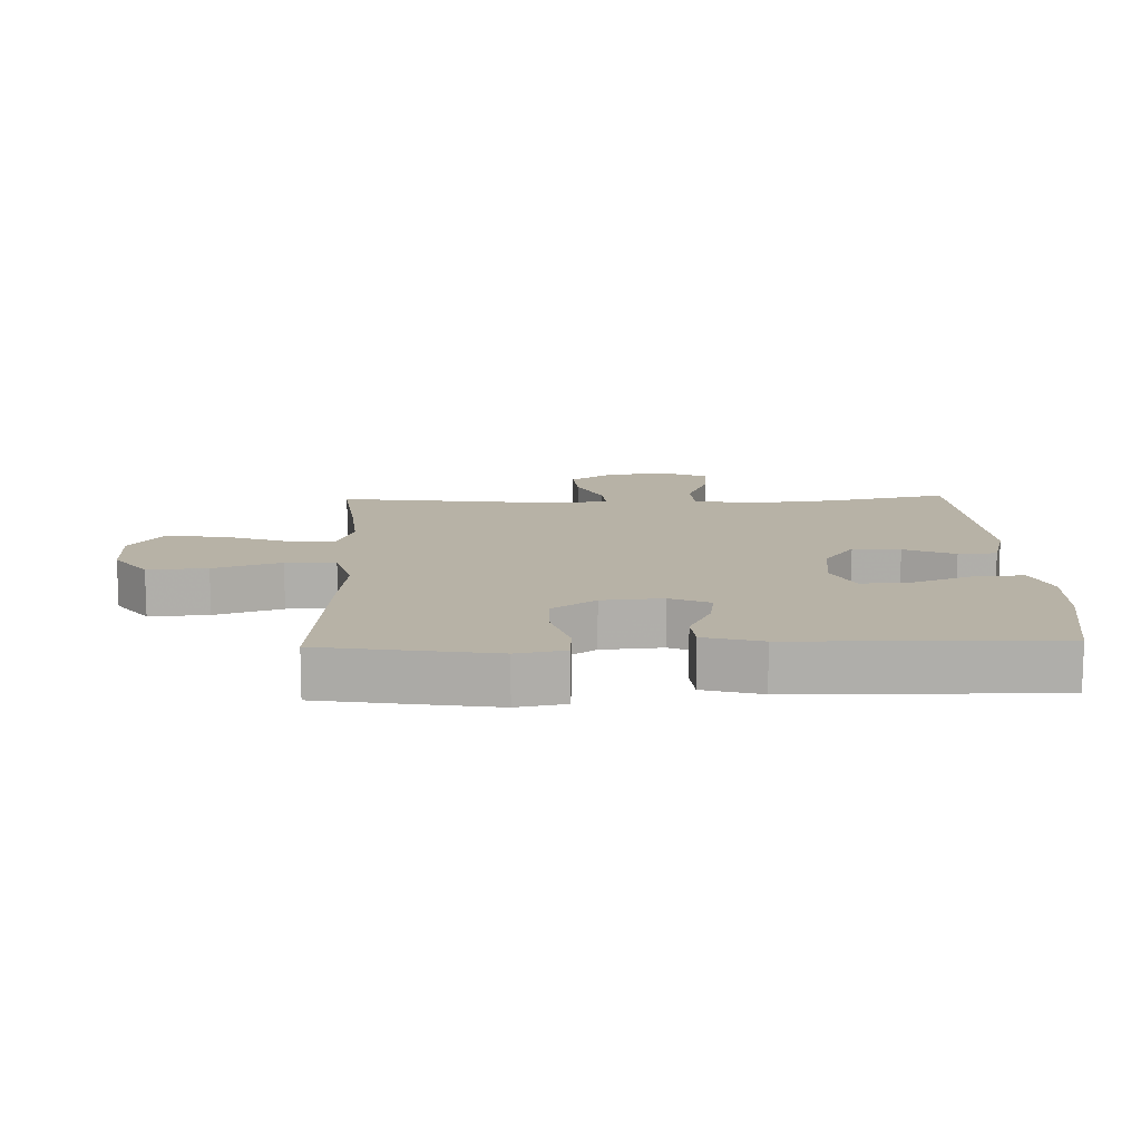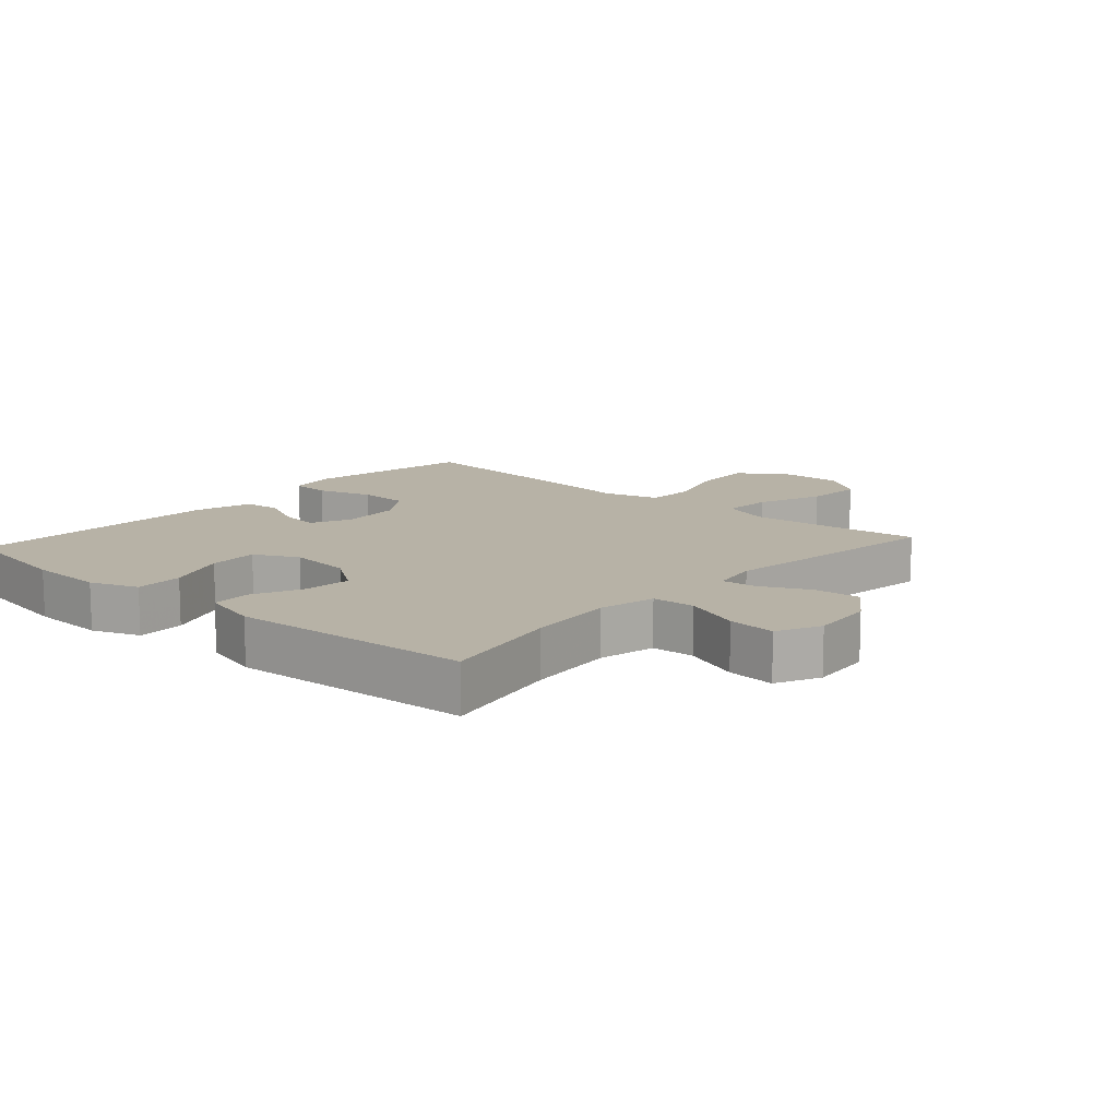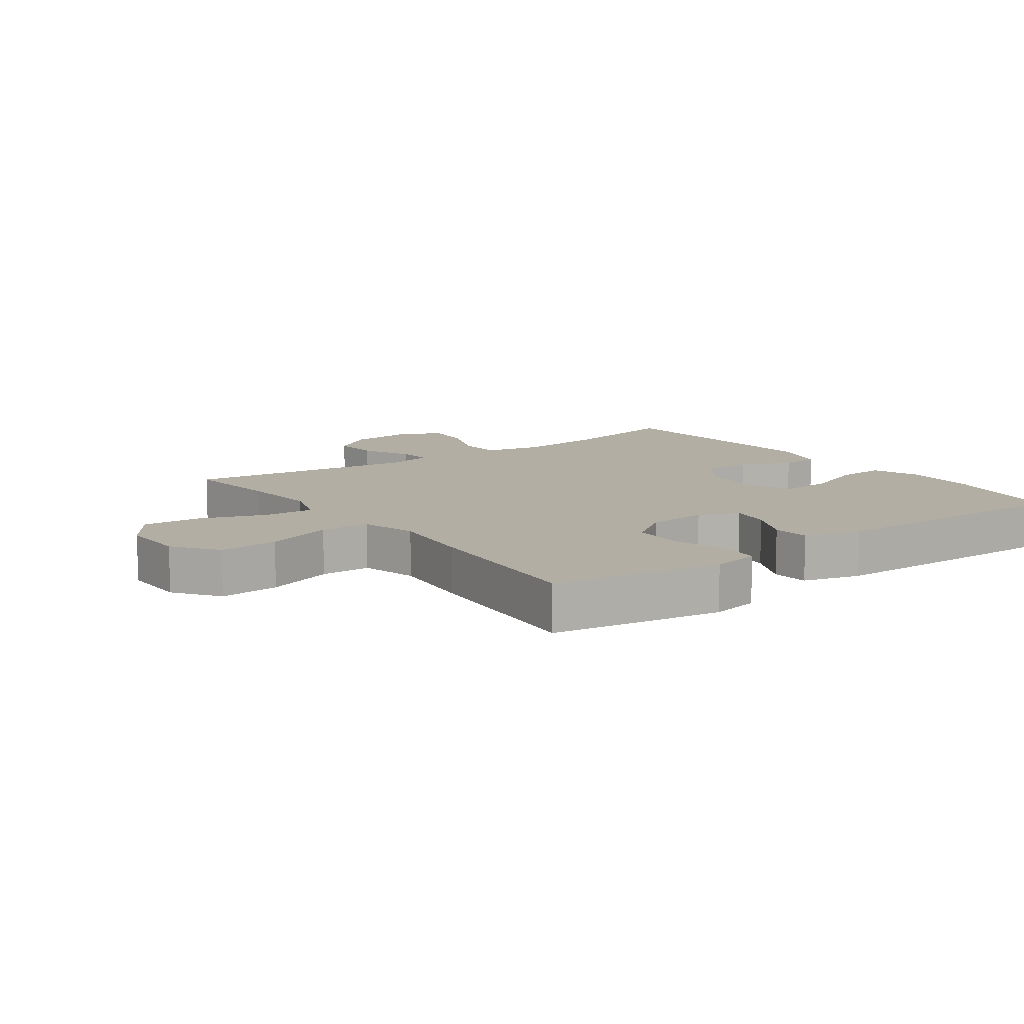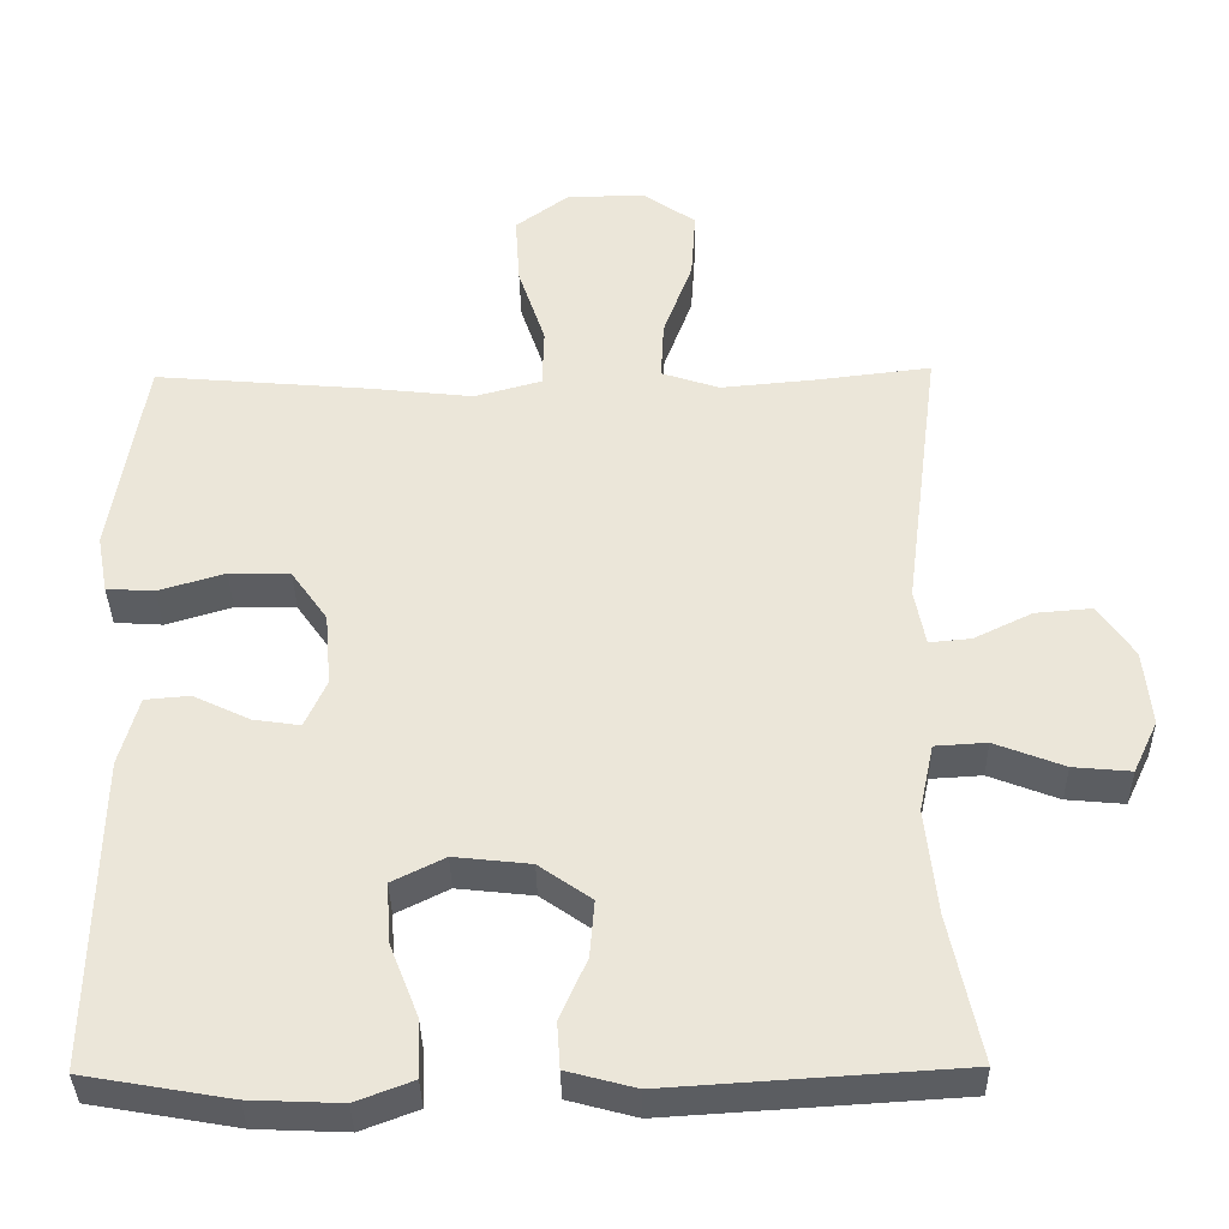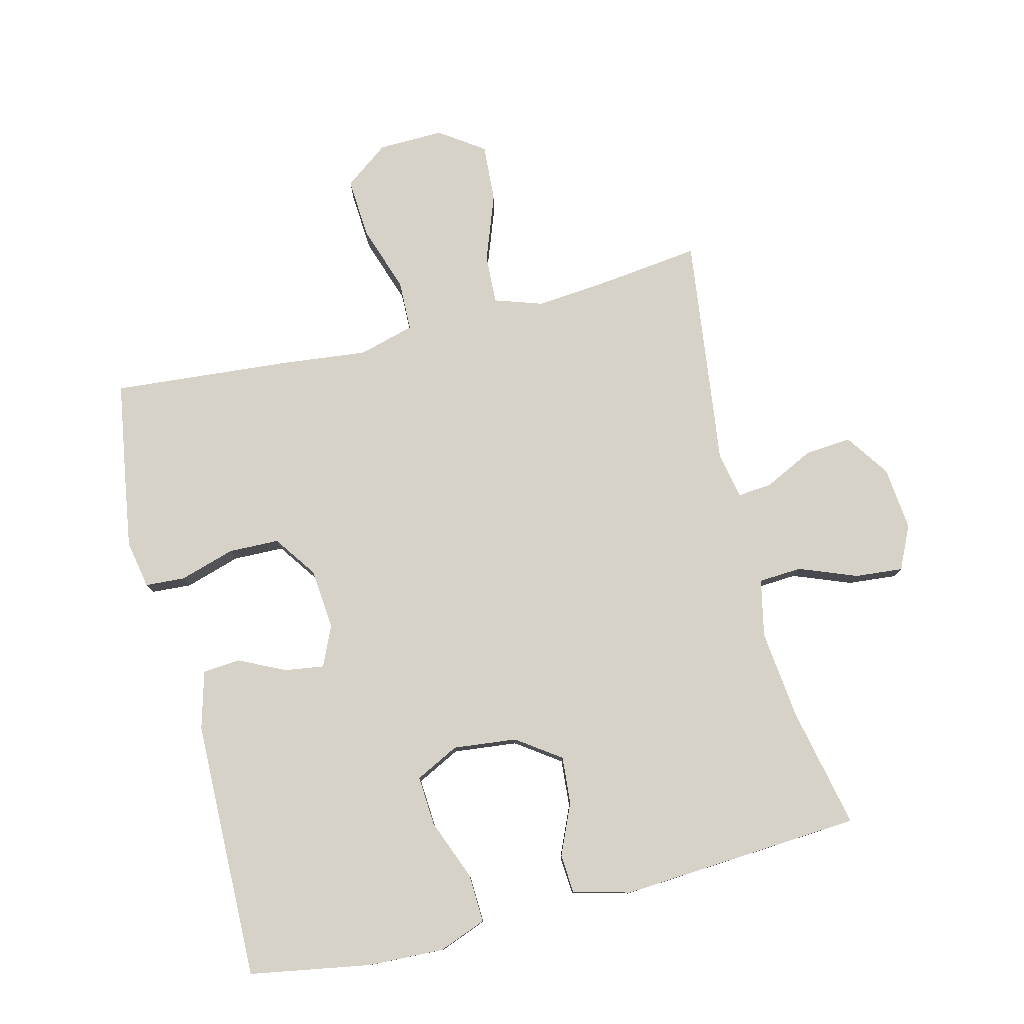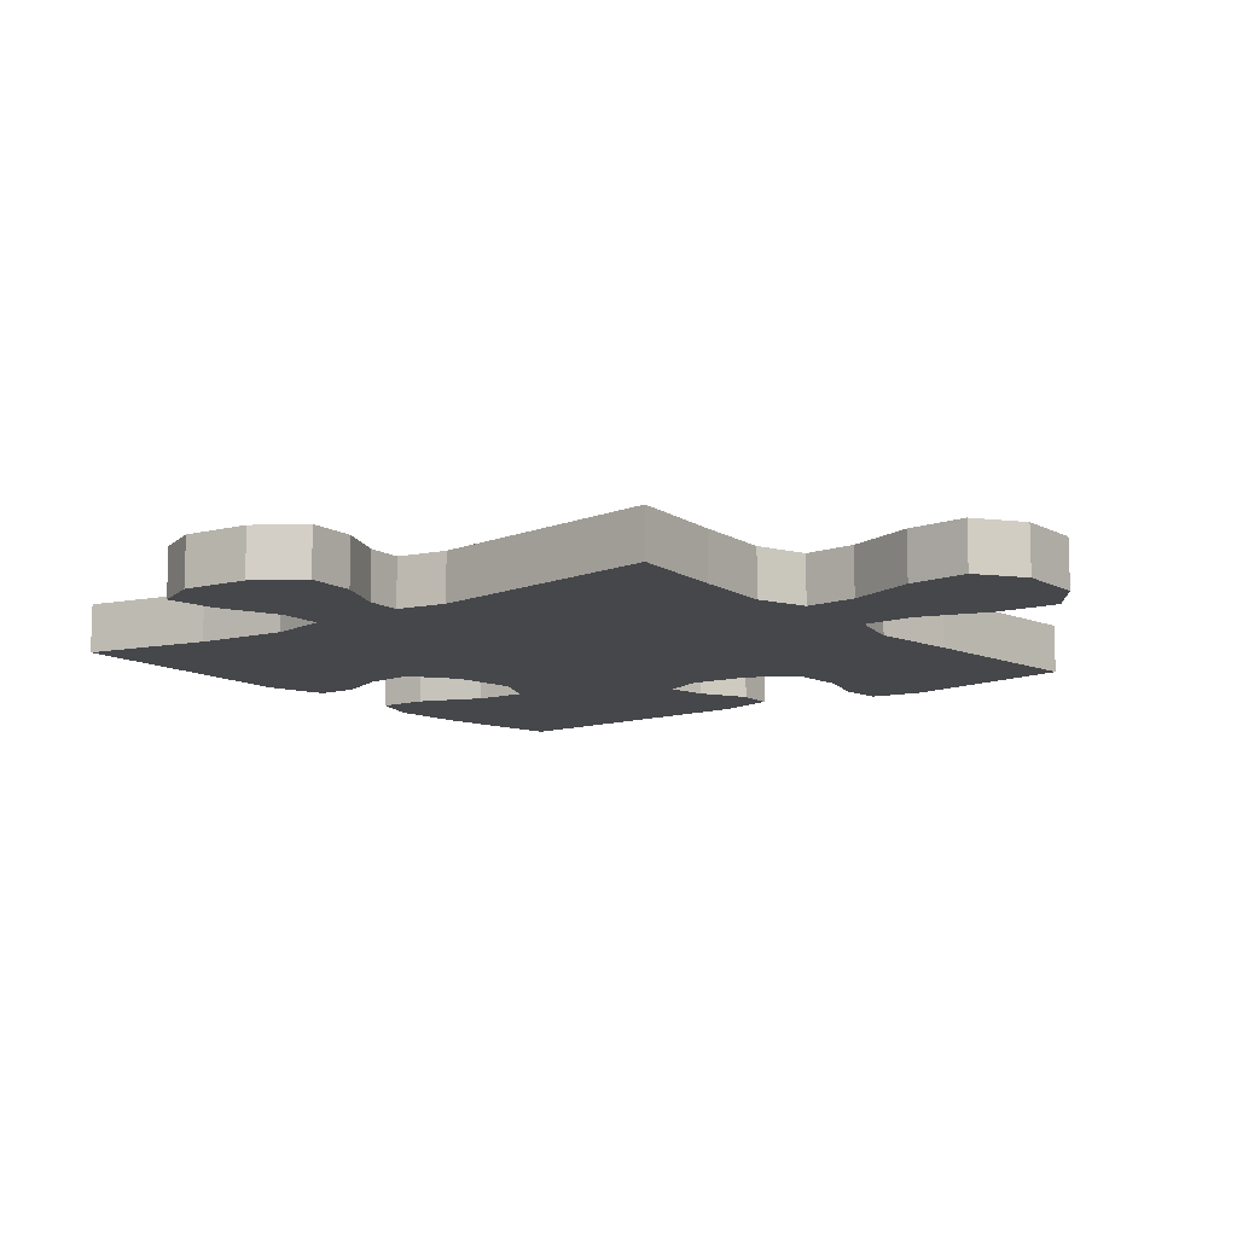
<metadata>
{"format":"obj","ext":"obj","renderer":"f3d","projection":"perspective","resolution":1024,"background":"white","views":[{"elev":12.5,"azim":88.1,"up":"+Y"},{"elev":12.4,"azim":-138.2,"up":"+Y"},{"elev":11.0,"azim":54.0,"up":"+Y"},{"elev":-36.3,"azim":-179.0,"up":"+Z"},{"elev":78.6,"azim":165.9,"up":"+Y"},{"elev":-10.8,"azim":-51.7,"up":"+Y"}]}
</metadata>
<code>
v 0.5 0.07 0.5
v 0.525 0.07 0.348
v 0.543 0.07 0.234
v 0.529 0.07 0.159
v 0.467 0.07 0.155
v 0.381 0.07 0.181
v 0.302 0.07 0.179
v 0.255 0.07 0.112
v 0.247 0.07 0.017
v 0.275 0.07 -0.045
v 0.336 0.07 -0.036
v 0.409 0.07 -0.001
v 0.467 0.07 -0.006
v 0.492 0.07 -0.096
v 0.5 0.07 -0.5
v 0.311 0.07 -0.533
v 0.193 0.07 -0.538
v 0.119 0.07 -0.51
v 0.122 0.07 -0.435
v 0.159 0.07 -0.34
v 0.164 0.07 -0.262
v 0.096 0.07 -0.228
v -0.003 0.07 -0.239
v -0.071 0.07 -0.287
v -0.065 0.07 -0.361
v -0.03 0.07 -0.44
v -0.034 0.07 -0.5
v -0.123 0.07 -0.524
v -0.5 0.07 -0.5
v -0.46 0.07 -0.31
v -0.445 0.07 -0.172
v -0.464 0.07 -0.083
v -0.531 0.07 -0.079
v -0.621 0.07 -0.114
v -0.696 0.07 -0.121
v -0.728 0.07 -0.053
v -0.718 0.07 0.046
v -0.671 0.07 0.114
v -0.598 0.07 0.108
v -0.522 0.07 0.071
v -0.468 0.07 0.066
v -0.454 0.07 0.14
v -0.5 0.07 0.5
v -0.349 0.07 0.482
v -0.228 0.07 0.471
v -0.153 0.07 0.496
v -0.157 0.07 0.573
v -0.195 0.07 0.676
v -0.201 0.07 0.766
v -0.132 0.07 0.814
v -0.03 0.07 0.812
v 0.039 0.07 0.761
v 0.033 0.07 0.668
v -0.002 0.07 0.563
v 0 0.07 0.485
v 0.087 0.07 0.461
v 0.221 0.07 0.476
v 0.5 0 0.5
v 0.525 0 0.348
v 0.543 0 0.234
v 0.529 0 0.159
v 0.467 0 0.155
v 0.381 0 0.181
v 0.302 0 0.179
v 0.255 0 0.112
v 0.247 0 0.017
v 0.275 0 -0.045
v 0.336 0 -0.036
v 0.409 0 -0.001
v 0.467 0 -0.006
v 0.492 0 -0.096
v 0.5 0 -0.5
v 0.311 0 -0.533
v 0.193 0 -0.538
v 0.119 0 -0.51
v 0.122 0 -0.435
v 0.159 0 -0.34
v 0.164 0 -0.262
v 0.096 0 -0.228
v -0.003 0 -0.239
v -0.071 0 -0.287
v -0.065 0 -0.361
v -0.03 0 -0.44
v -0.034 0 -0.5
v -0.123 0 -0.524
v -0.5 0 -0.5
v -0.46 0 -0.31
v -0.445 0 -0.172
v -0.464 0 -0.083
v -0.531 0 -0.079
v -0.621 0 -0.114
v -0.696 0 -0.121
v -0.728 0 -0.053
v -0.718 0 0.046
v -0.671 0 0.114
v -0.598 0 0.108
v -0.522 0 0.071
v -0.468 0 0.066
v -0.454 0 0.14
v -0.5 0 0.5
v -0.349 0 0.482
v -0.228 0 0.471
v -0.153 0 0.496
v -0.157 0 0.573
v -0.195 0 0.676
v -0.201 0 0.766
v -0.132 0 0.814
v -0.03 0 0.812
v 0.039 0 0.761
v 0.033 0 0.668
v -0.002 0 0.563
v 0 0 0.485
v 0.087 0 0.461
v 0.221 0 0.476
f 56 57 1 2
f 51 52 53 54
f 51 54 55
f 50 51 55
f 47 48 49 50
f 46 47 50 55
f 45 46 55 56
f 42 43 44
f 41 42 44 45
f 37 38 39 40
f 37 40 41
f 36 37 41
f 33 34 35 36
f 32 33 36 41
f 31 32 41 45
f 27 28 29 30
f 25 26 27 30
f 24 25 30 31
f 23 24 31 45
f 17 18 19 20
f 17 20 21
f 16 17 21
f 15 16 21
f 14 15 21
f 11 12 13 14
f 10 11 14 21
f 9 10 21 22
f 3 4 5 6
f 3 6 7
f 2 3 7
f 56 2 7
f 45 56 7 8
f 22 23 45
f 8 9 22 45
f 59 58 114 113
f 111 110 109 108
f 112 111 108
f 112 108 107
f 107 106 105 104
f 112 107 104 103
f 113 112 103 102
f 101 100 99
f 102 101 99 98
f 97 96 95 94
f 98 97 94
f 98 94 93
f 93 92 91 90
f 98 93 90 89
f 102 98 89 88
f 87 86 85 84
f 87 84 83 82
f 88 87 82 81
f 102 88 81 80
f 77 76 75 74
f 78 77 74
f 78 74 73
f 78 73 72
f 78 72 71
f 71 70 69 68
f 78 71 68 67
f 79 78 67 66
f 63 62 61 60
f 64 63 60
f 64 60 59
f 64 59 113
f 65 64 113 102
f 102 80 79
f 102 79 66 65
f 1 58 59 2
f 2 59 60 3
f 3 60 61 4
f 4 61 62 5
f 5 62 63 6
f 6 63 64 7
f 7 64 65 8
f 8 65 66 9
f 9 66 67 10
f 10 67 68 11
f 11 68 69 12
f 12 69 70 13
f 13 70 71 14
f 14 71 72 15
f 15 72 73 16
f 16 73 74 17
f 17 74 75 18
f 18 75 76 19
f 19 76 77 20
f 20 77 78 21
f 21 78 79 22
f 22 79 80 23
f 23 80 81 24
f 24 81 82 25
f 25 82 83 26
f 26 83 84 27
f 27 84 85 28
f 28 85 86 29
f 29 86 87 30
f 30 87 88 31
f 31 88 89 32
f 32 89 90 33
f 33 90 91 34
f 34 91 92 35
f 35 92 93 36
f 36 93 94 37
f 37 94 95 38
f 38 95 96 39
f 39 96 97 40
f 40 97 98 41
f 41 98 99 42
f 42 99 100 43
f 43 100 101 44
f 44 101 102 45
f 45 102 103 46
f 46 103 104 47
f 47 104 105 48
f 48 105 106 49
f 49 106 107 50
f 50 107 108 51
f 51 108 109 52
f 52 109 110 53
f 53 110 111 54
f 54 111 112 55
f 55 112 113 56
f 56 113 114 57
f 57 114 58 1

</code>
